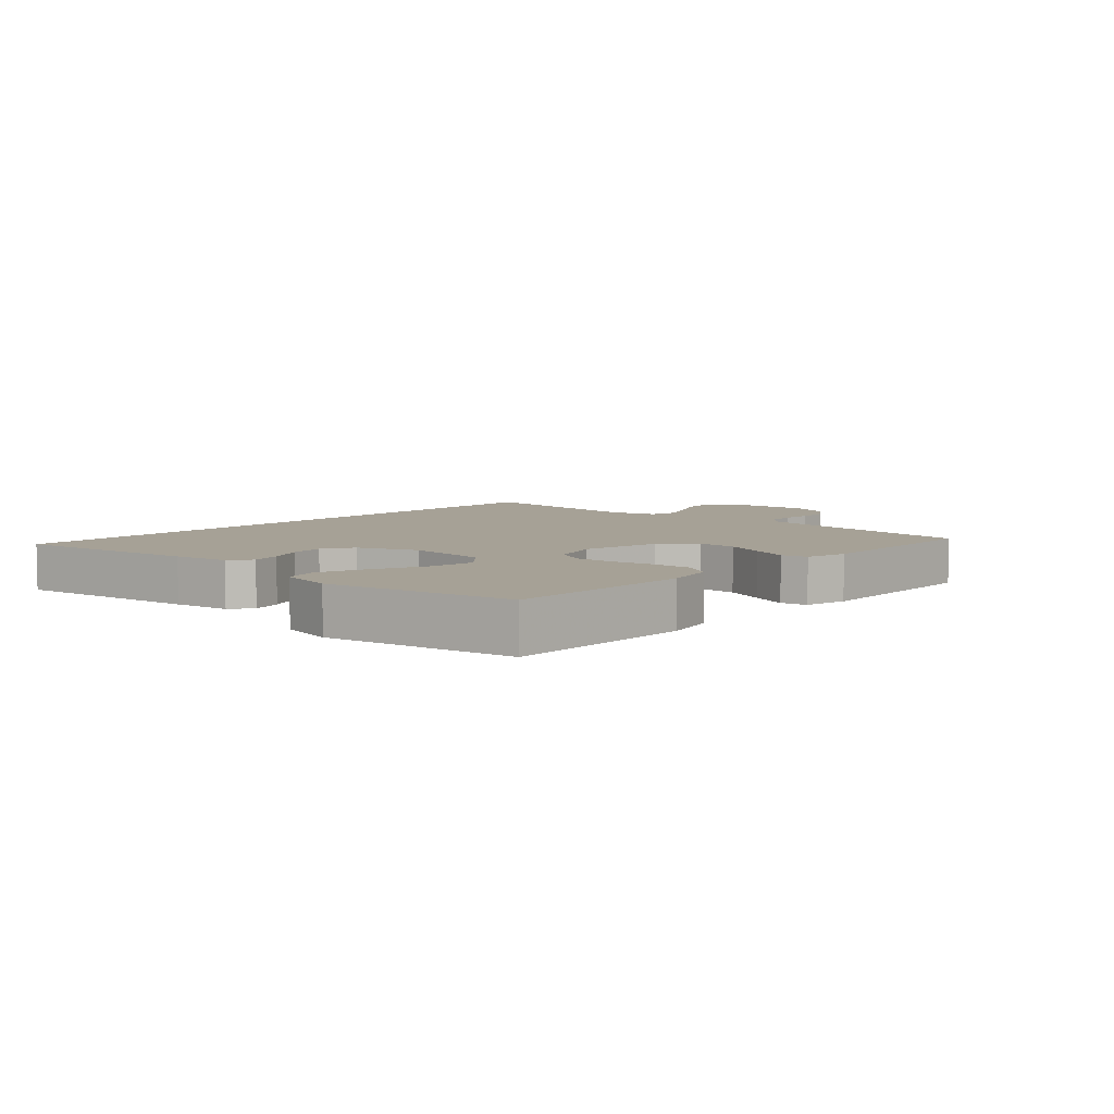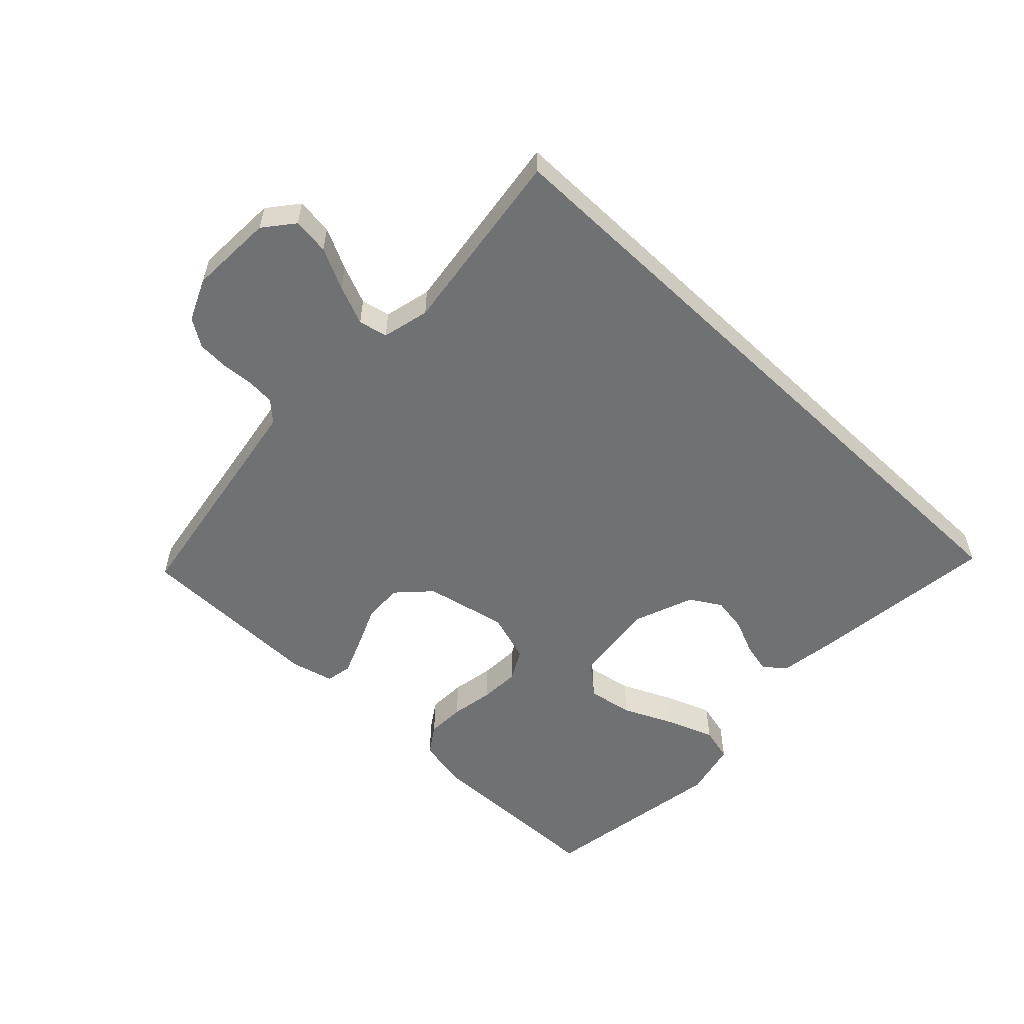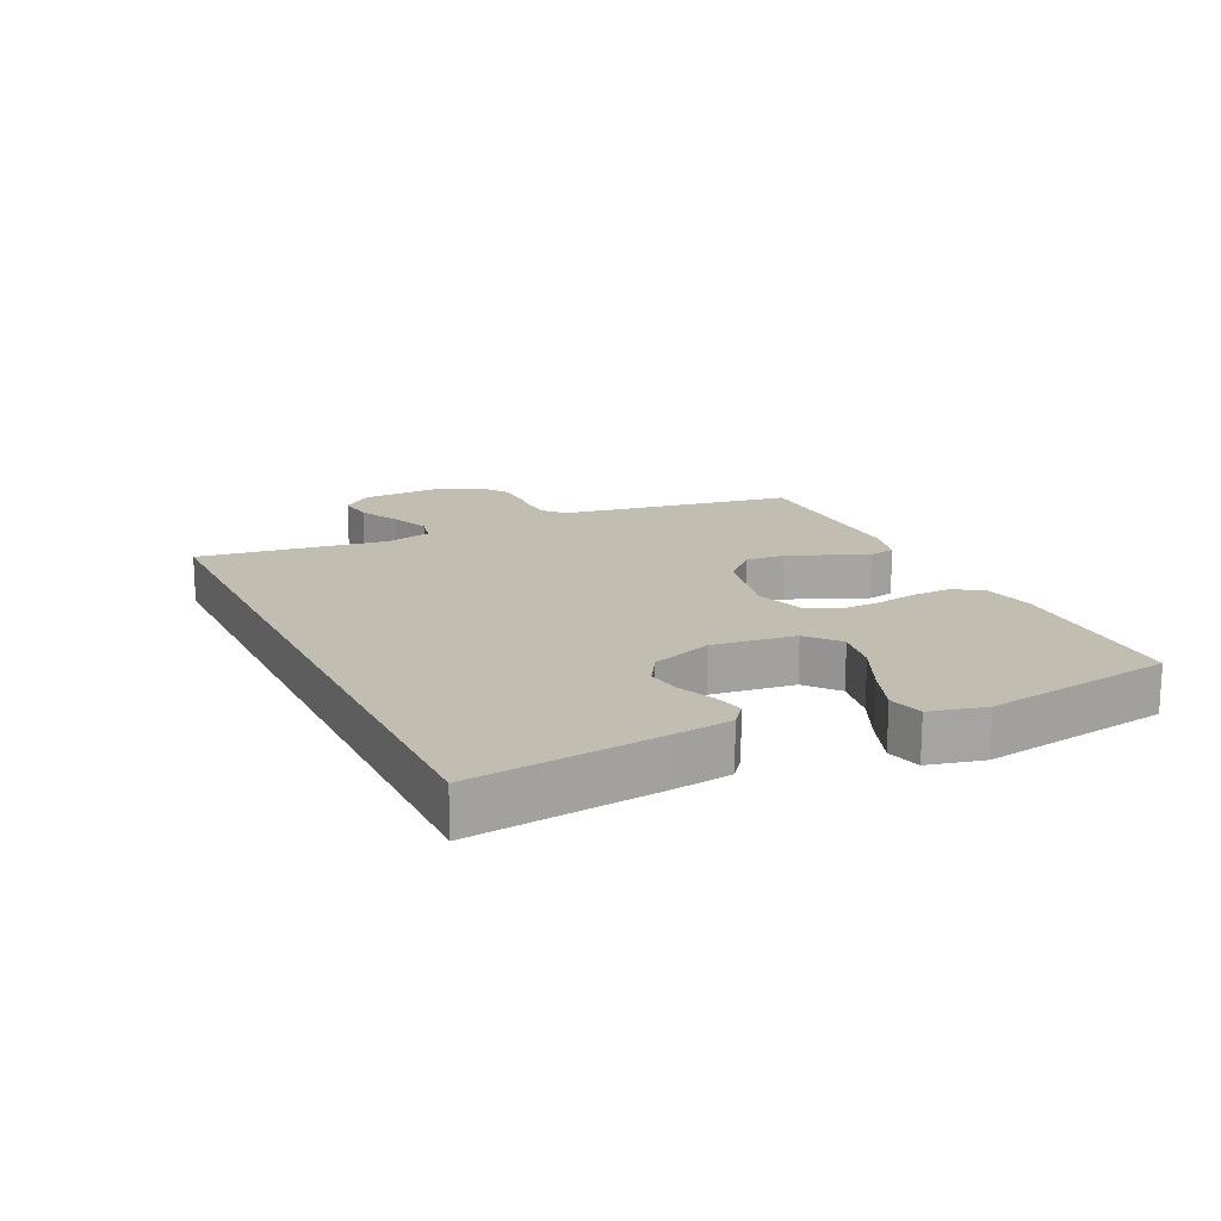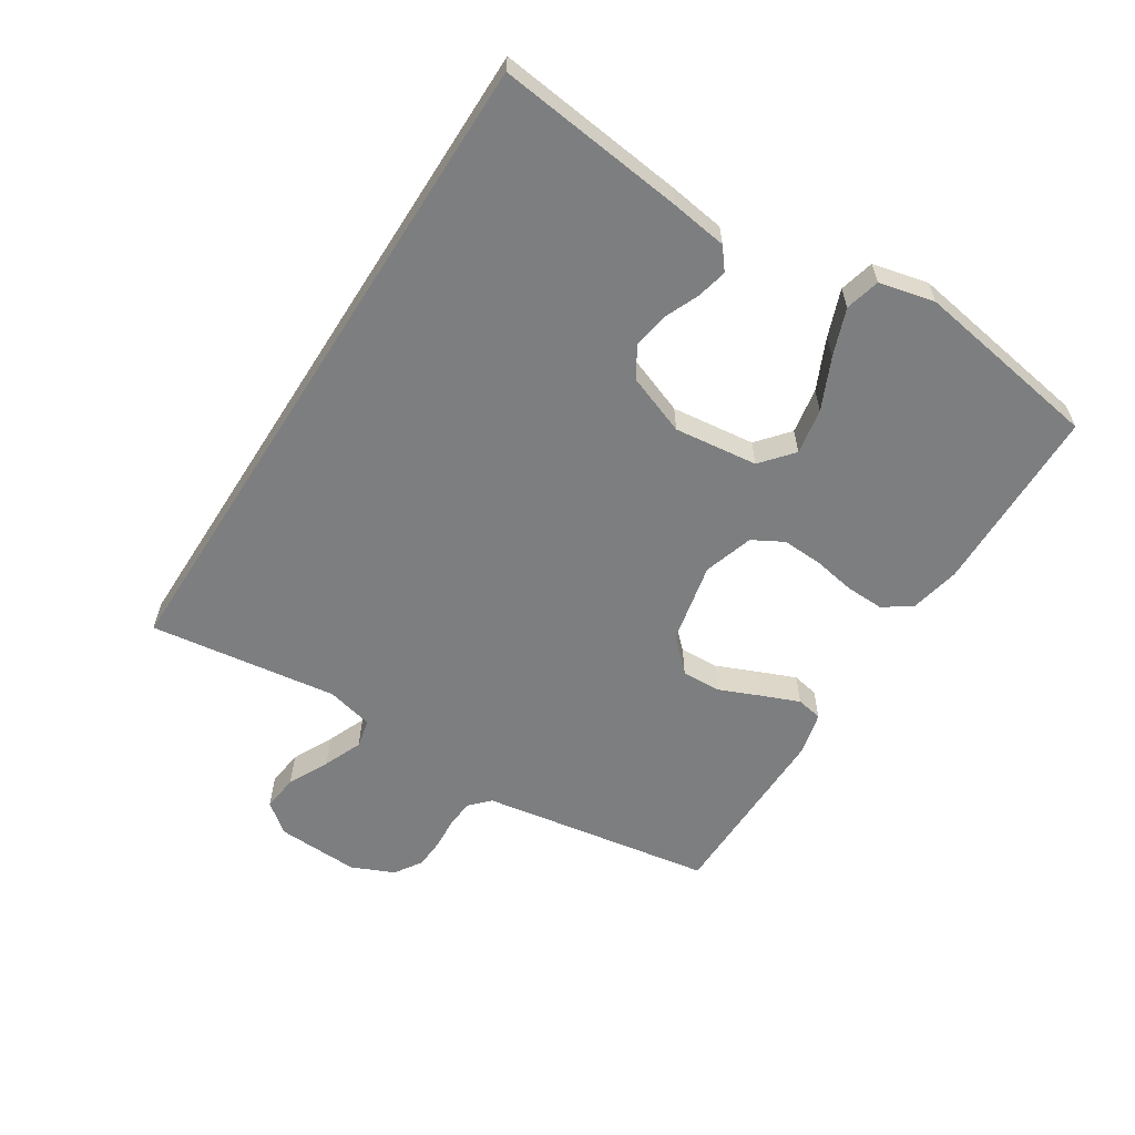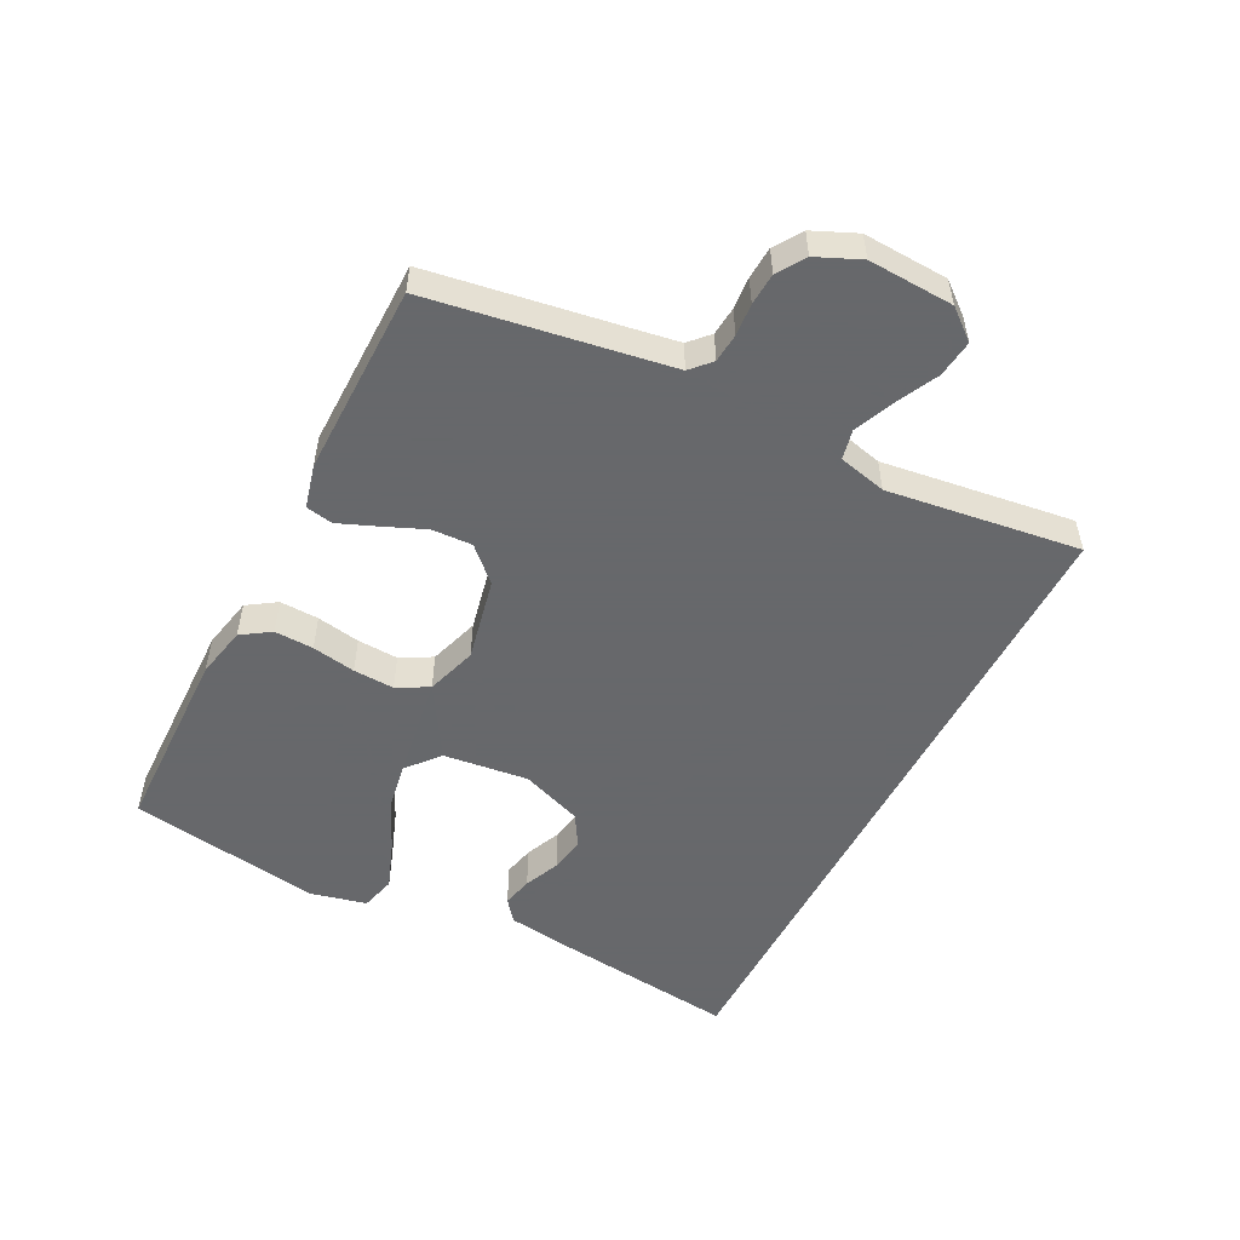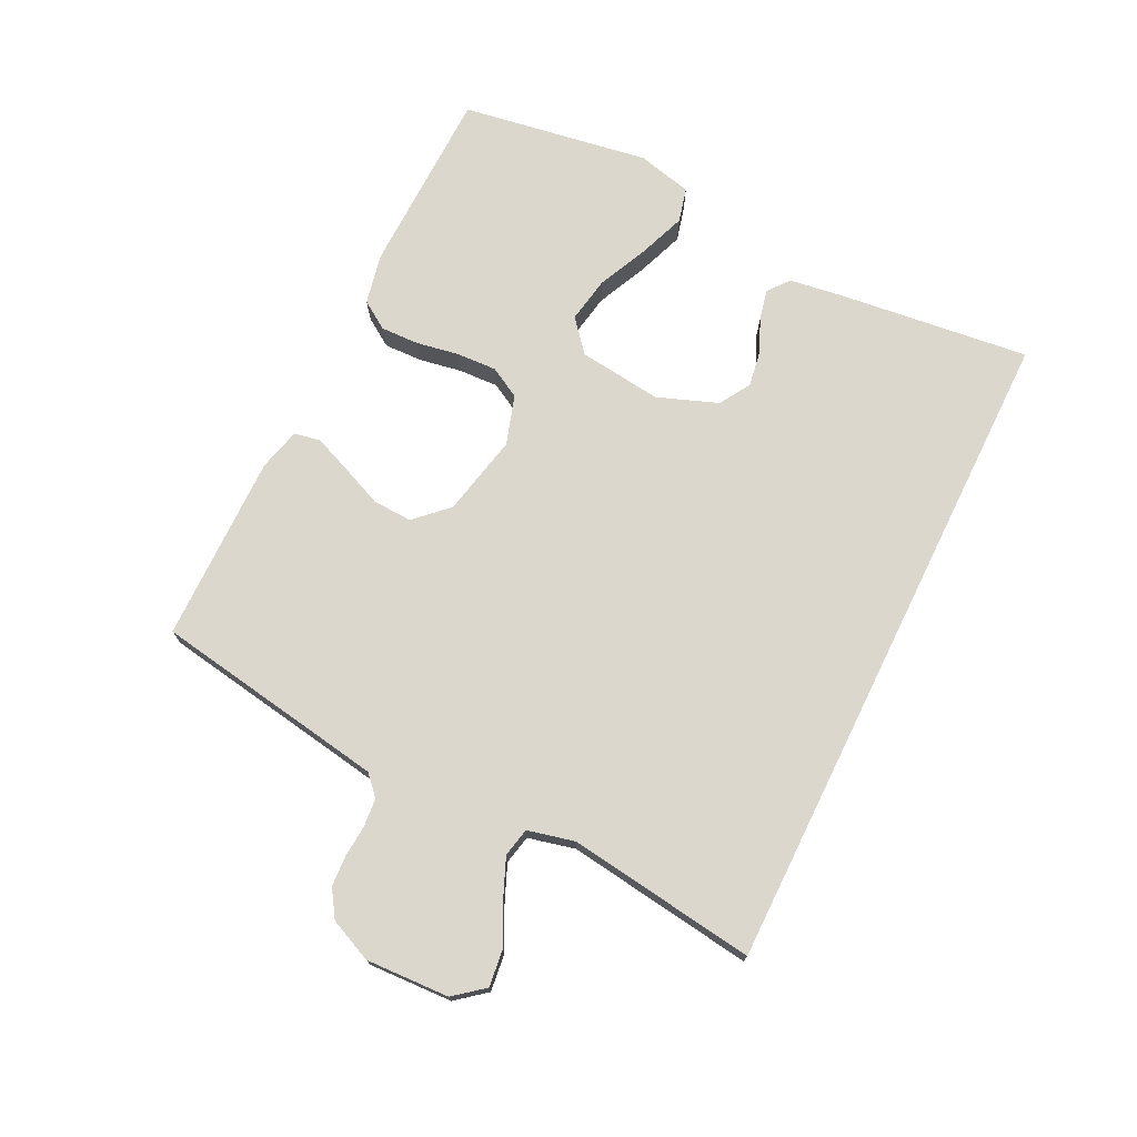
<metadata>
{"format":"obj","ext":"obj","renderer":"f3d","projection":"perspective","resolution":1024,"background":"white","views":[{"elev":6.2,"azim":131.5,"up":"+Y"},{"elev":-55.1,"azim":-43.7,"up":"+Y"},{"elev":16.7,"azim":64.5,"up":"+Y"},{"elev":-59.3,"azim":57.5,"up":"+Y"},{"elev":-52.3,"azim":-117.2,"up":"+Y"},{"elev":73.3,"azim":-63.8,"up":"+Y"}]}
</metadata>
<code>
v 0.5 0.07 -0.5
v 0.2 0.07 -0.506
v 0.119 0.07 -0.489
v 0.089 0.07 -0.444
v 0.091 0.07 -0.383
v 0.103 0.07 -0.315
v 0.106 0.07 -0.251
v 0.079 0.07 -0.202
v 0 0.07 -0.177
v -0.13 0.07 -0.205
v -0.179 0.07 -0.256
v -0.176 0.07 -0.319
v -0.148 0.07 -0.385
v -0.124 0.07 -0.444
v -0.132 0.07 -0.486
v -0.2 0.07 -0.503
v -0.5 0.07 -0.5
v -0.549 0.07 -0.2
v -0.561 0.07 -0.128
v -0.592 0.07 -0.099
v -0.637 0.07 -0.095
v -0.687 0.07 -0.099
v -0.737 0.07 -0.096
v -0.78 0.07 -0.068
v -0.81 0.07 0
v -0.804 0.07 0.133
v -0.766 0.07 0.18
v -0.708 0.07 0.173
v -0.643 0.07 0.141
v -0.581 0.07 0.115
v -0.535 0.07 0.125
v -0.517 0.07 0.2
v -0.558 0.07 0.5
v 0.503 0.07 0.5
v 0.468 0.07 0.2
v 0.455 0.07 0.109
v 0.421 0.07 0.082
v 0.373 0.07 0.093
v 0.317 0.07 0.117
v 0.261 0.07 0.126
v 0.212 0.07 0.096
v 0.176 0.07 0
v 0.192 0.07 -0.133
v 0.243 0.07 -0.176
v 0.316 0.07 -0.163
v 0.397 0.07 -0.126
v 0.472 0.07 -0.098
v 0.527 0.07 -0.112
v 0.548 0.07 -0.2
v 0.5 0 -0.5
v 0.2 0 -0.506
v 0.119 0 -0.489
v 0.089 0 -0.444
v 0.091 0 -0.383
v 0.103 0 -0.315
v 0.106 0 -0.251
v 0.079 0 -0.202
v 0 0 -0.177
v -0.13 0 -0.205
v -0.179 0 -0.256
v -0.176 0 -0.319
v -0.148 0 -0.385
v -0.124 0 -0.444
v -0.132 0 -0.486
v -0.2 0 -0.503
v -0.5 0 -0.5
v -0.549 0 -0.2
v -0.561 0 -0.128
v -0.592 0 -0.099
v -0.637 0 -0.095
v -0.687 0 -0.099
v -0.737 0 -0.096
v -0.78 0 -0.068
v -0.81 0 0
v -0.804 0 0.133
v -0.766 0 0.18
v -0.708 0 0.173
v -0.643 0 0.141
v -0.581 0 0.115
v -0.535 0 0.125
v -0.517 0 0.2
v -0.558 0 0.5
v 0.503 0 0.5
v 0.468 0 0.2
v 0.455 0 0.109
v 0.421 0 0.082
v 0.373 0 0.093
v 0.317 0 0.117
v 0.261 0 0.126
v 0.212 0 0.096
v 0.176 0 0
v 0.192 0 -0.133
v 0.243 0 -0.176
v 0.316 0 -0.163
v 0.397 0 -0.126
v 0.472 0 -0.098
v 0.527 0 -0.112
v 0.548 0 -0.2
f 4 5 6
f 3 4 6
f 2 3 6
f 1 2 6
f 49 1 6
f 48 49 6
f 47 48 6
f 46 47 6
f 45 46 6
f 44 45 6 7
f 43 44 7 8
f 42 43 8 9
f 41 42 9 10
f 37 38 39
f 36 37 39
f 35 36 39
f 34 35 39
f 33 34 39
f 33 39 40
f 32 33 40 41
f 27 28 29
f 26 27 29
f 25 26 29
f 24 25 29
f 23 24 29
f 22 23 29
f 21 22 29
f 20 21 29 30
f 19 20 30 31
f 16 17 18
f 15 16 18
f 14 15 18
f 13 14 18
f 12 13 18
f 19 31 32
f 18 19 32
f 12 18 32
f 11 12 32
f 32 41 10
f 10 11 32
f 55 54 53
f 55 53 52
f 55 52 51
f 55 51 50
f 55 50 98
f 55 98 97
f 55 97 96
f 55 96 95
f 55 95 94
f 56 55 94 93
f 57 56 93 92
f 58 57 92 91
f 59 58 91 90
f 88 87 86
f 88 86 85
f 88 85 84
f 88 84 83
f 88 83 82
f 89 88 82
f 90 89 82 81
f 78 77 76
f 78 76 75
f 78 75 74
f 78 74 73
f 78 73 72
f 78 72 71
f 78 71 70
f 79 78 70 69
f 80 79 69 68
f 67 66 65
f 67 65 64
f 67 64 63
f 67 63 62
f 67 62 61
f 81 80 68
f 81 68 67
f 81 67 61
f 81 61 60
f 59 90 81
f 81 60 59
f 1 50 51 2
f 2 51 52 3
f 3 52 53 4
f 4 53 54 5
f 5 54 55 6
f 6 55 56 7
f 7 56 57 8
f 8 57 58 9
f 9 58 59 10
f 10 59 60 11
f 11 60 61 12
f 12 61 62 13
f 13 62 63 14
f 14 63 64 15
f 15 64 65 16
f 16 65 66 17
f 17 66 67 18
f 18 67 68 19
f 19 68 69 20
f 20 69 70 21
f 21 70 71 22
f 22 71 72 23
f 23 72 73 24
f 24 73 74 25
f 25 74 75 26
f 26 75 76 27
f 27 76 77 28
f 28 77 78 29
f 29 78 79 30
f 30 79 80 31
f 31 80 81 32
f 32 81 82 33
f 33 82 83 34
f 34 83 84 35
f 35 84 85 36
f 36 85 86 37
f 37 86 87 38
f 38 87 88 39
f 39 88 89 40
f 40 89 90 41
f 41 90 91 42
f 42 91 92 43
f 43 92 93 44
f 44 93 94 45
f 45 94 95 46
f 46 95 96 47
f 47 96 97 48
f 48 97 98 49
f 49 98 50 1

</code>
